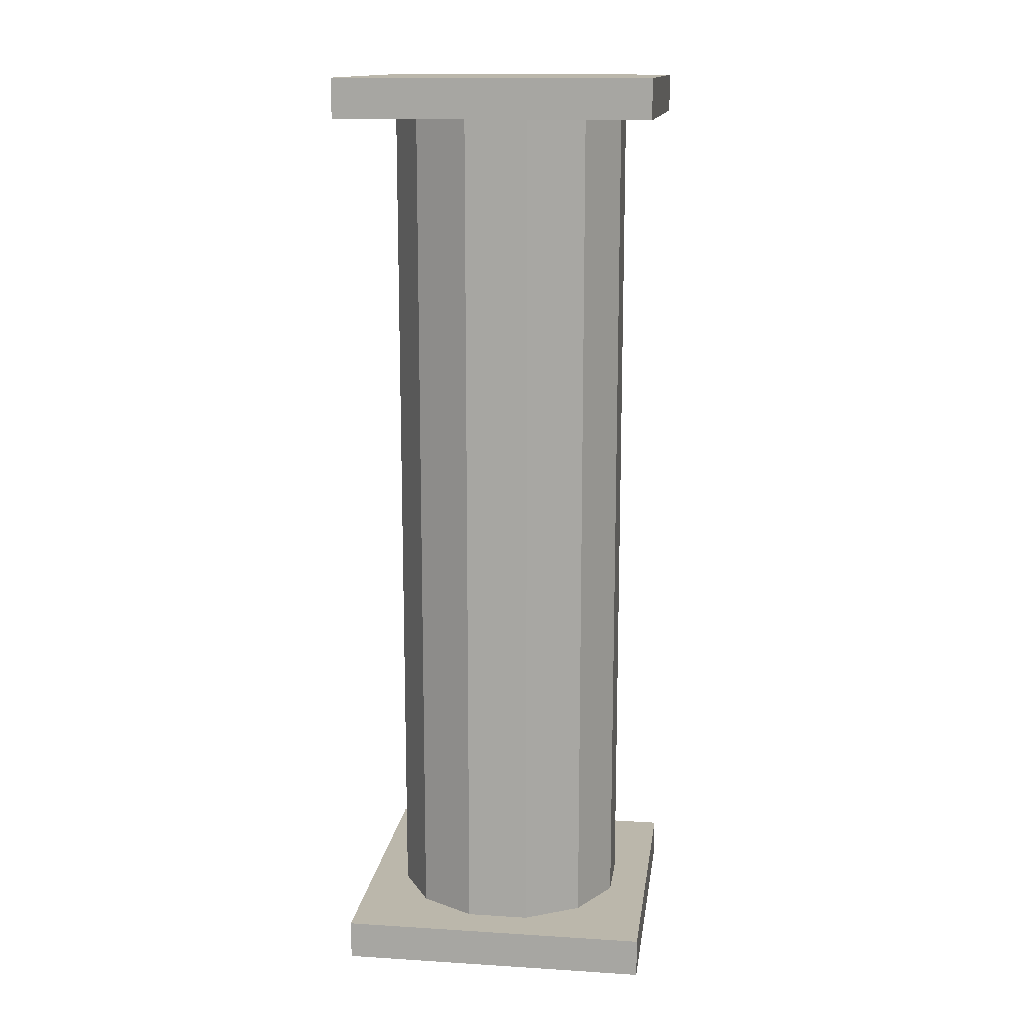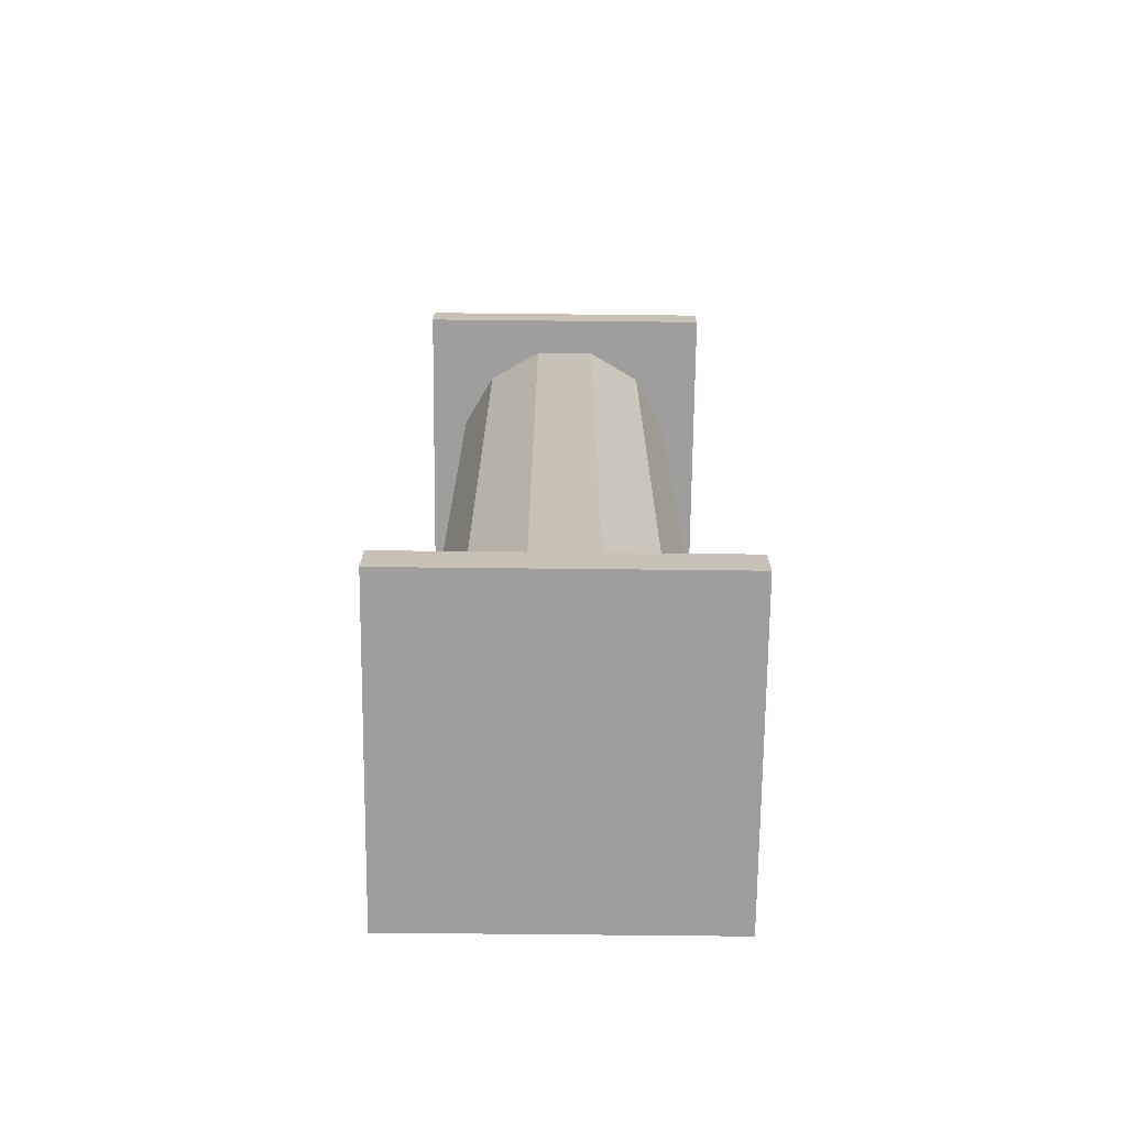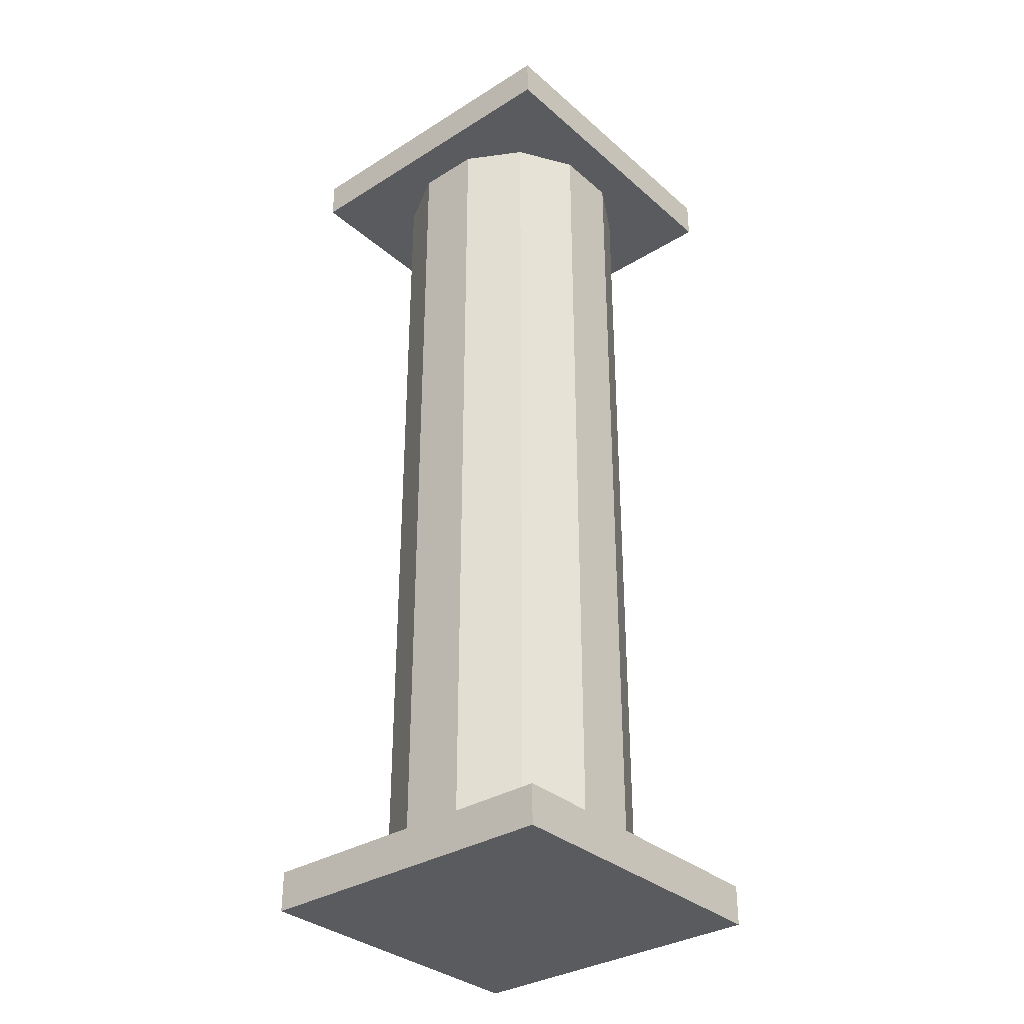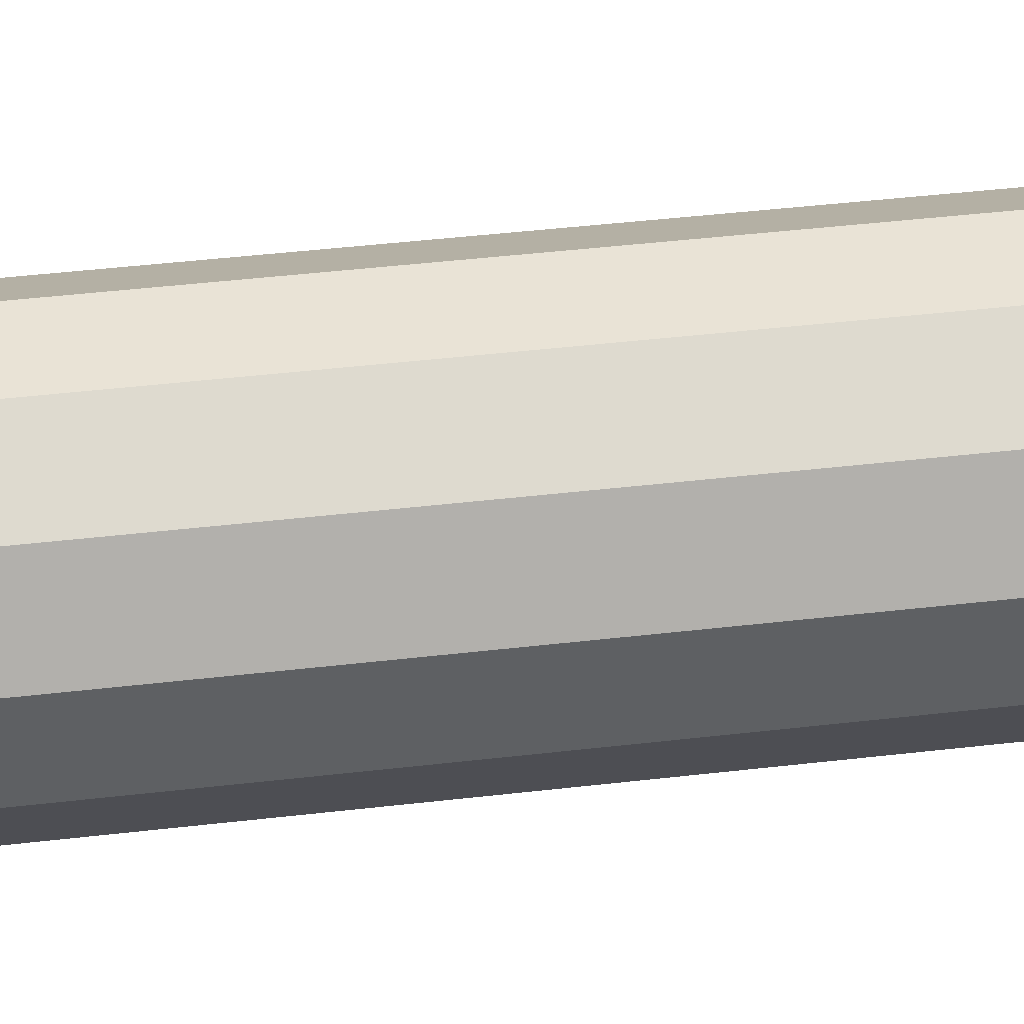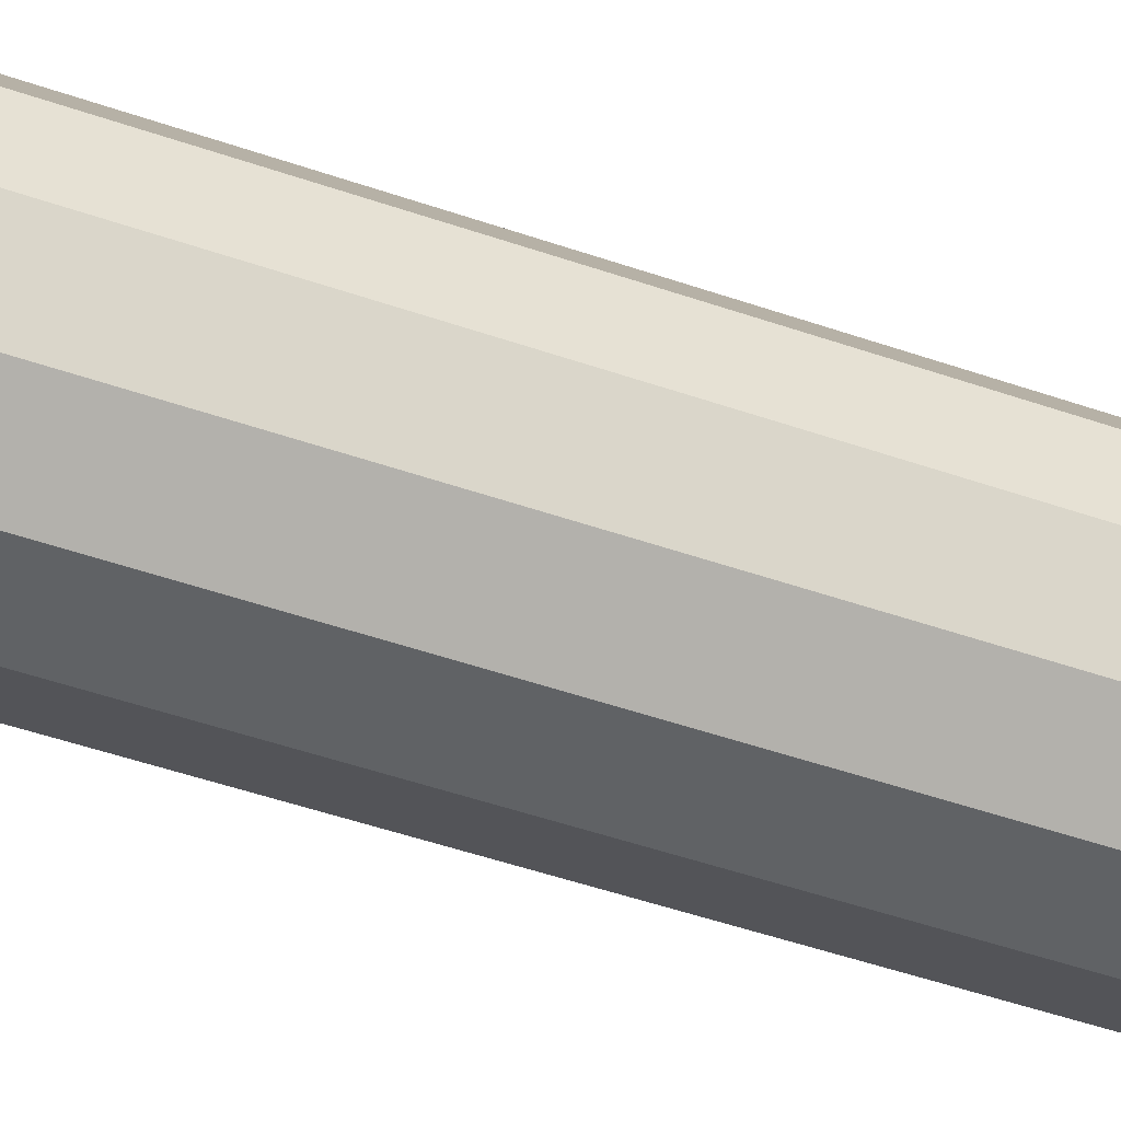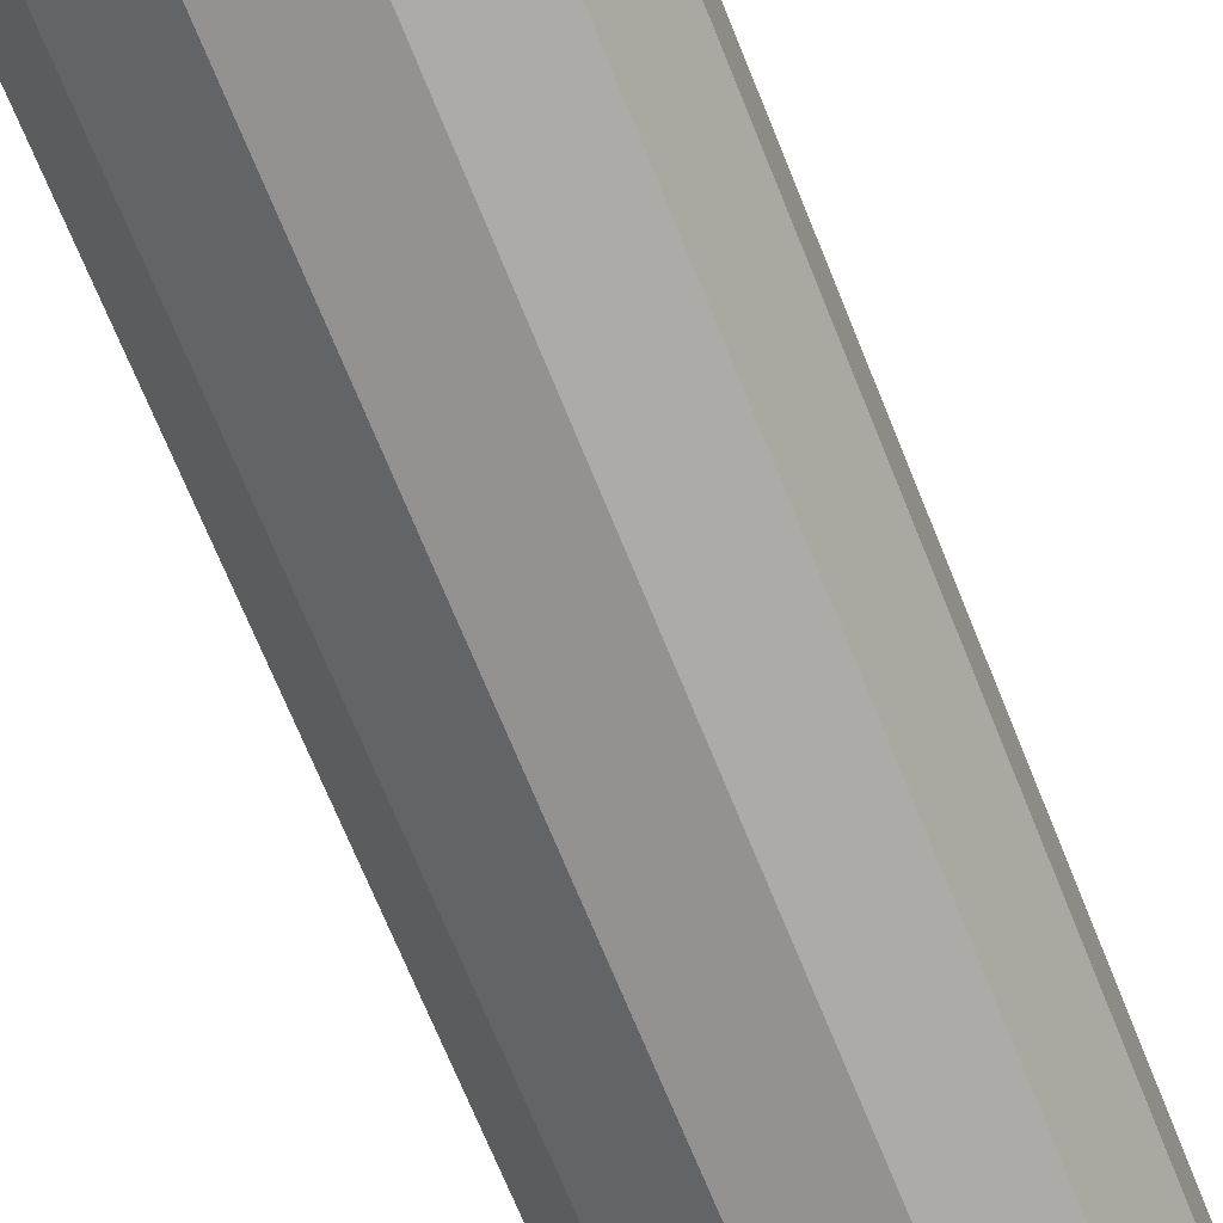
<metadata>
{"format":"obj","ext":"obj","renderer":"f3d","projection":"perspective","resolution":1024,"background":"white","views":[{"elev":14.2,"azim":-82.2,"up":"+Y"},{"elev":-71.1,"azim":-0.6,"up":"+Y"},{"elev":-33.5,"azim":40.4,"up":"+Y"},{"elev":42.0,"azim":-98.1,"up":"+Z"},{"elev":-50.5,"azim":69.3,"up":"+Z"},{"elev":-66.4,"azim":-158.5,"up":"+Z"}]}
</metadata>
<code>
o greek_pillar
v 0 0.125 0
v 0 2.875 0
v 0.1005 0.125 0.375
v 0.1005 2.875 0.375
v 0.2745 0.125 0.2745
v 0.2745 2.875 0.2745
v 0.375 0.125 0.1005
v 0.375 2.875 0.1005
v 0.375 0.125 -0.1005
v 0.375 2.875 -0.1005
v 0.2745 0.125 -0.2745
v 0.2745 2.875 -0.2745
v 0.1005 0.125 -0.375
v 0.1005 2.875 -0.375
v -0.1005 0.125 -0.375
v -0.1005 2.875 -0.375
v -0.2745 0.125 -0.2745
v -0.2745 2.875 -0.2745
v -0.375 0.125 -0.1005
v -0.375 2.875 -0.1005
v -0.375 0.125 0.1005
v -0.375 2.875 0.1005
v -0.2745 0.125 0.2745
v -0.2745 2.875 0.2745
v -0.1005 0.125 0.375
v -0.1005 2.875 0.375
v 0.5 0.125 0.5
v 0.5 0.125 -0.5
v 0.5 0 0.5
v 0.5 0 -0.5
v -0.5 0.125 0.5
v -0.5 0.125 -0.5
v -0.5 0 0.5
v -0.5 0 -0.5
v 0.5 3 0.5
v 0.5 3 -0.5
v 0.5 2.875 0.5
v 0.5 2.875 -0.5
v -0.5 3 0.5
v -0.5 3 -0.5
v -0.5 2.875 0.5
v -0.5 2.875 -0.5
f 5 3 1
f 3 5 6 4
f 4 6 2
f 7 5 1
f 5 7 8 6
f 6 8 2
f 9 7 1
f 7 9 10 8
f 8 10 2
f 11 9 1
f 9 11 12 10
f 10 12 2
f 13 11 1
f 11 13 14 12
f 12 14 2
f 15 13 1
f 13 15 16 14
f 14 16 2
f 17 15 1
f 15 17 18 16
f 16 18 2
f 19 17 1
f 17 19 20 18
f 18 20 2
f 21 19 1
f 19 21 22 20
f 20 22 2
f 23 21 1
f 21 23 24 22
f 22 24 2
f 25 23 1
f 23 25 26 24
f 24 26 2
f 3 25 1
f 25 3 4 26
f 26 4 2
f 28 27 29 30
f 33 31 32 34
f 31 27 28 32
f 30 29 33 34
f 29 27 31 33
f 32 28 30 34
f 36 35 37 38
f 41 39 40 42
f 39 35 36 40
f 38 37 41 42
f 37 35 39 41
f 40 36 38 42

</code>
